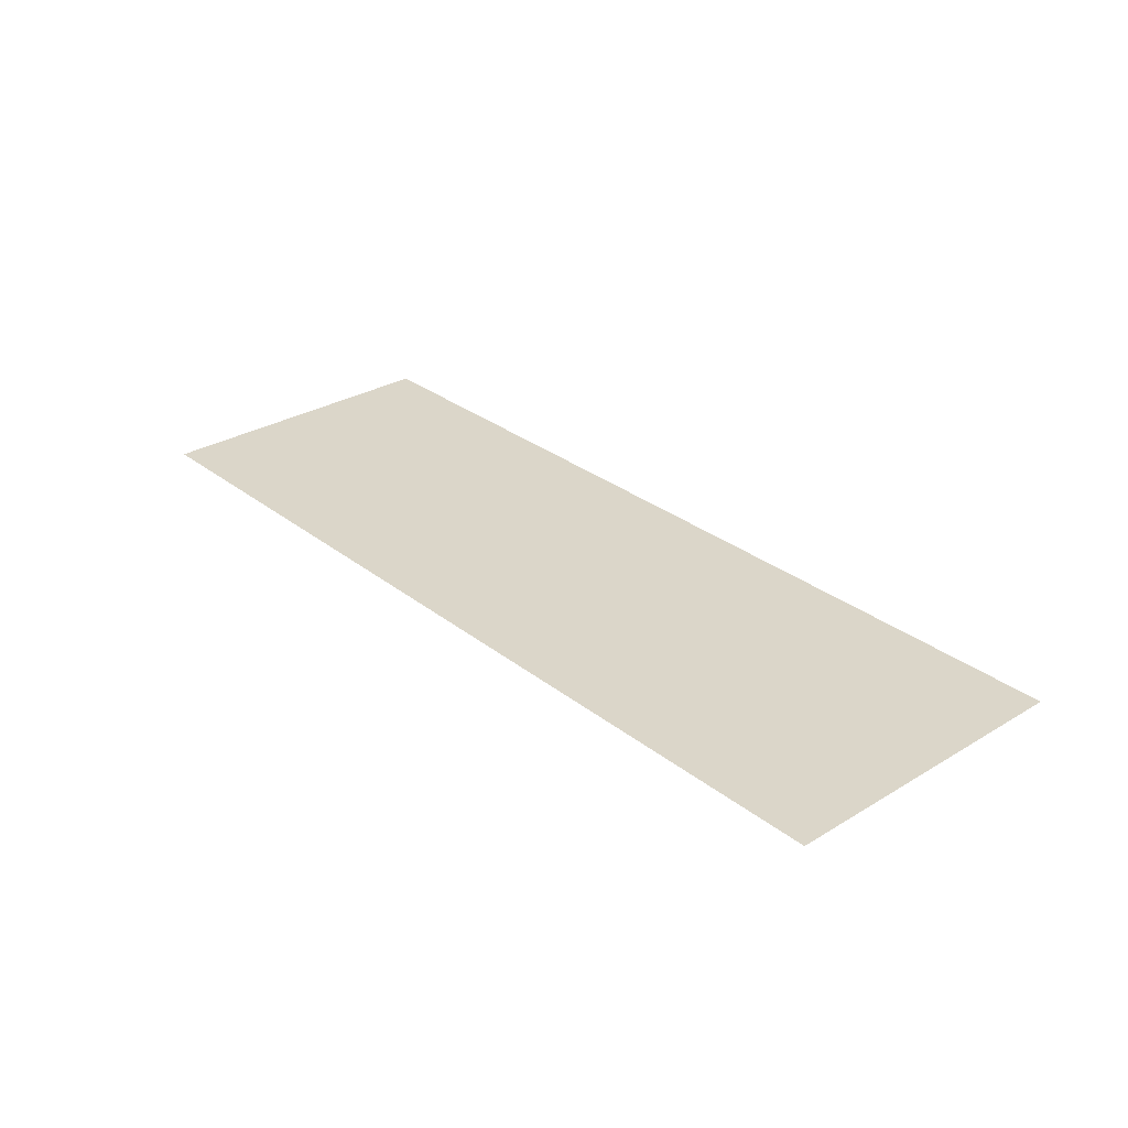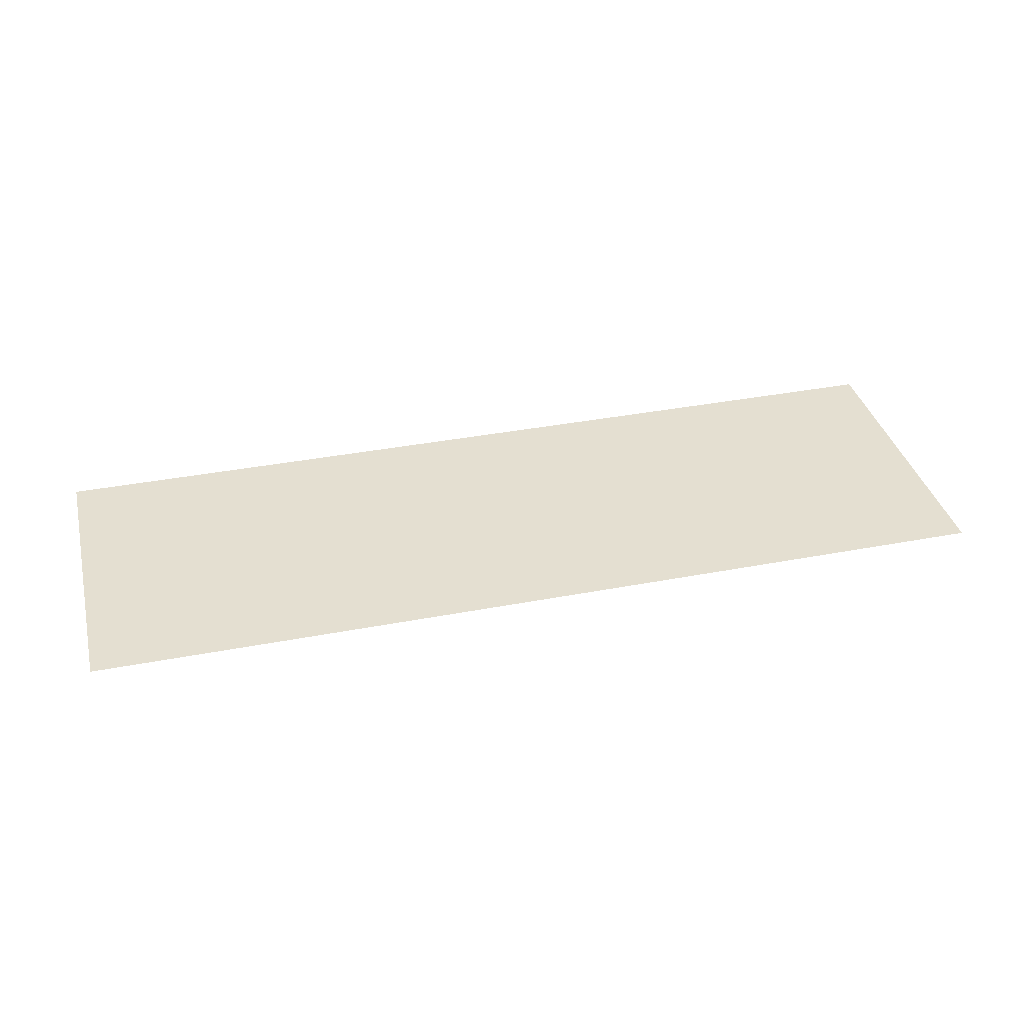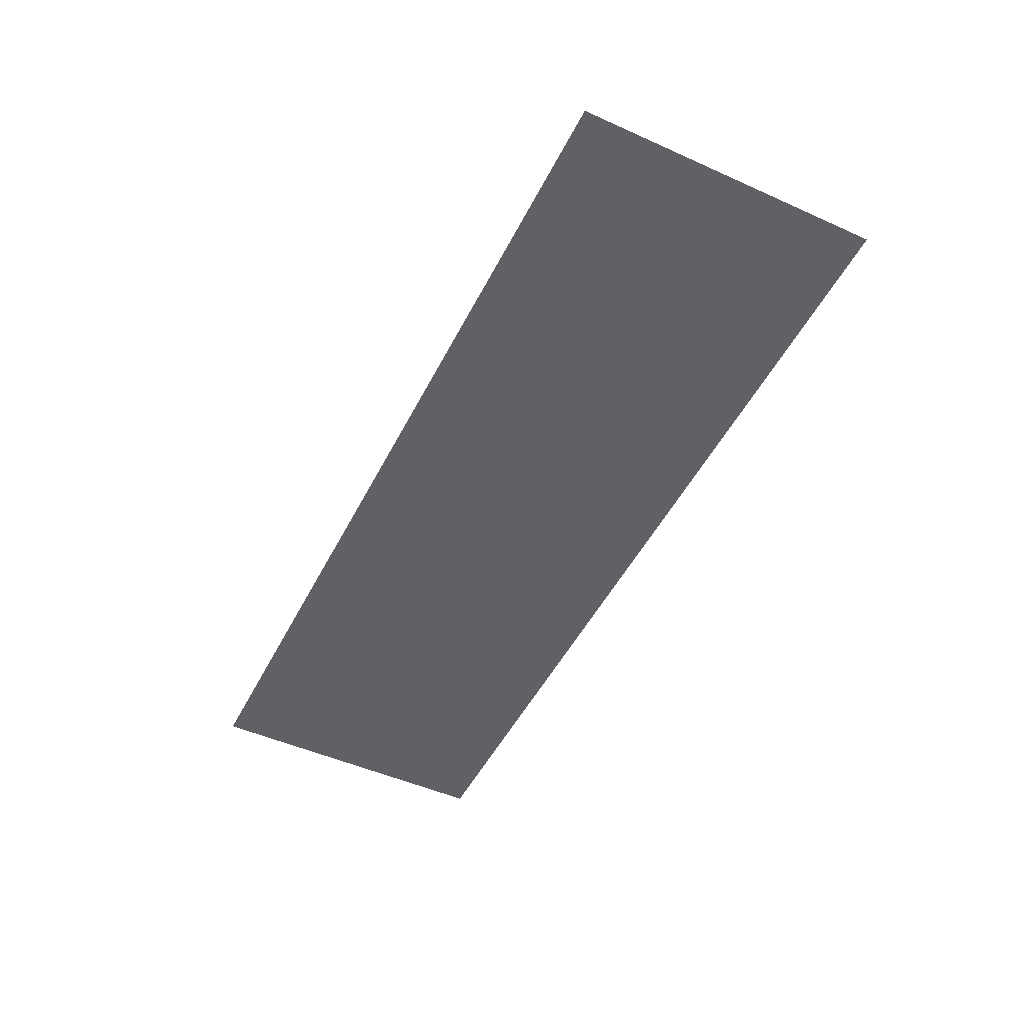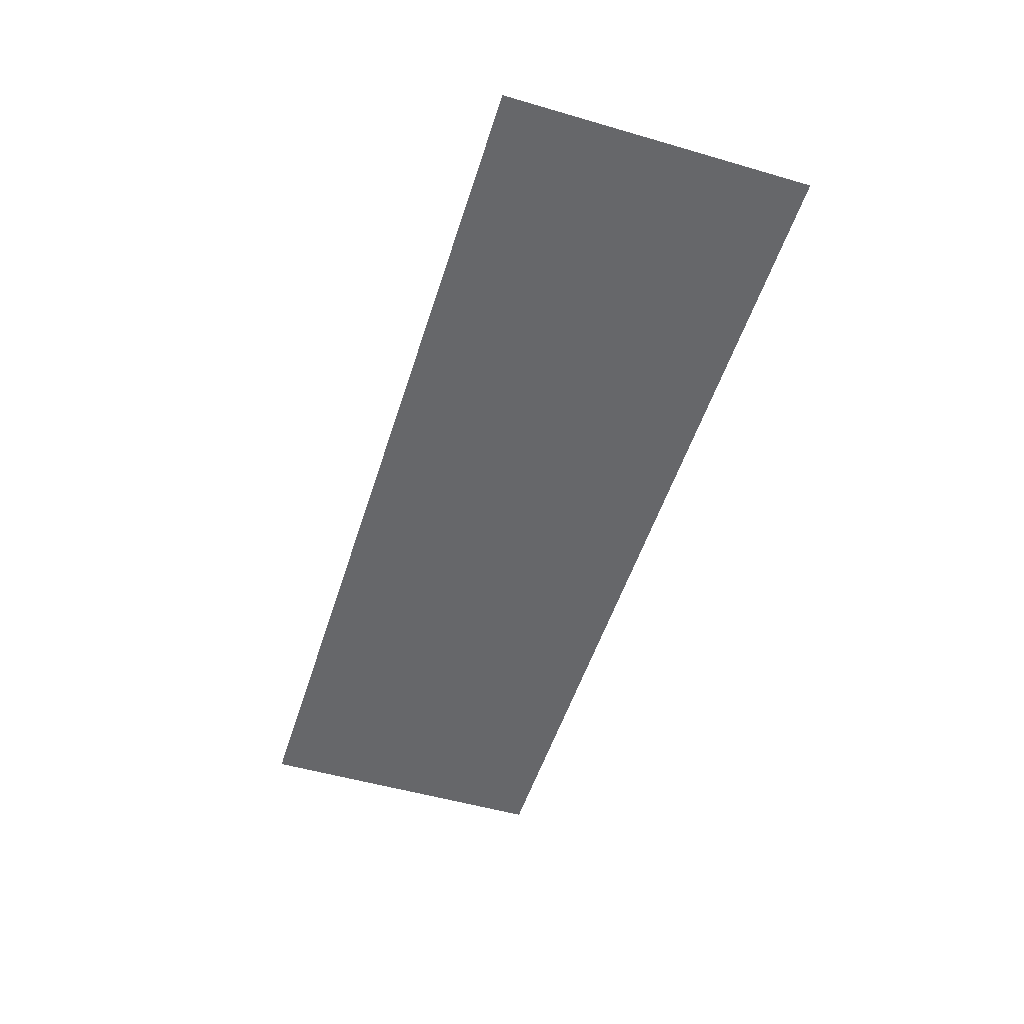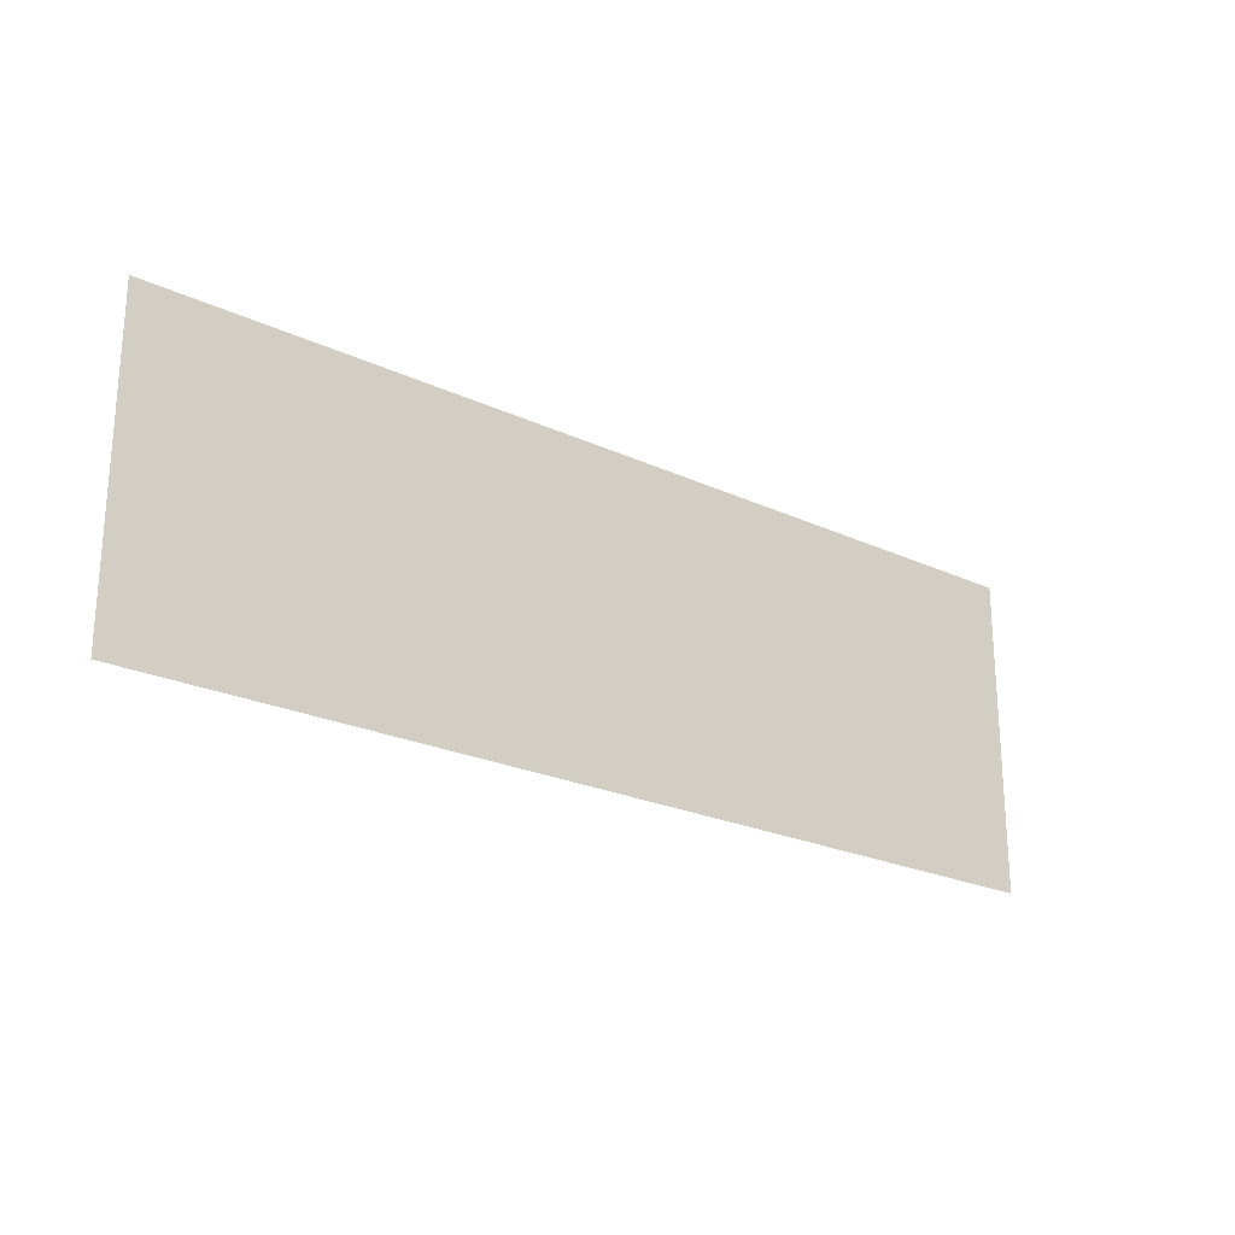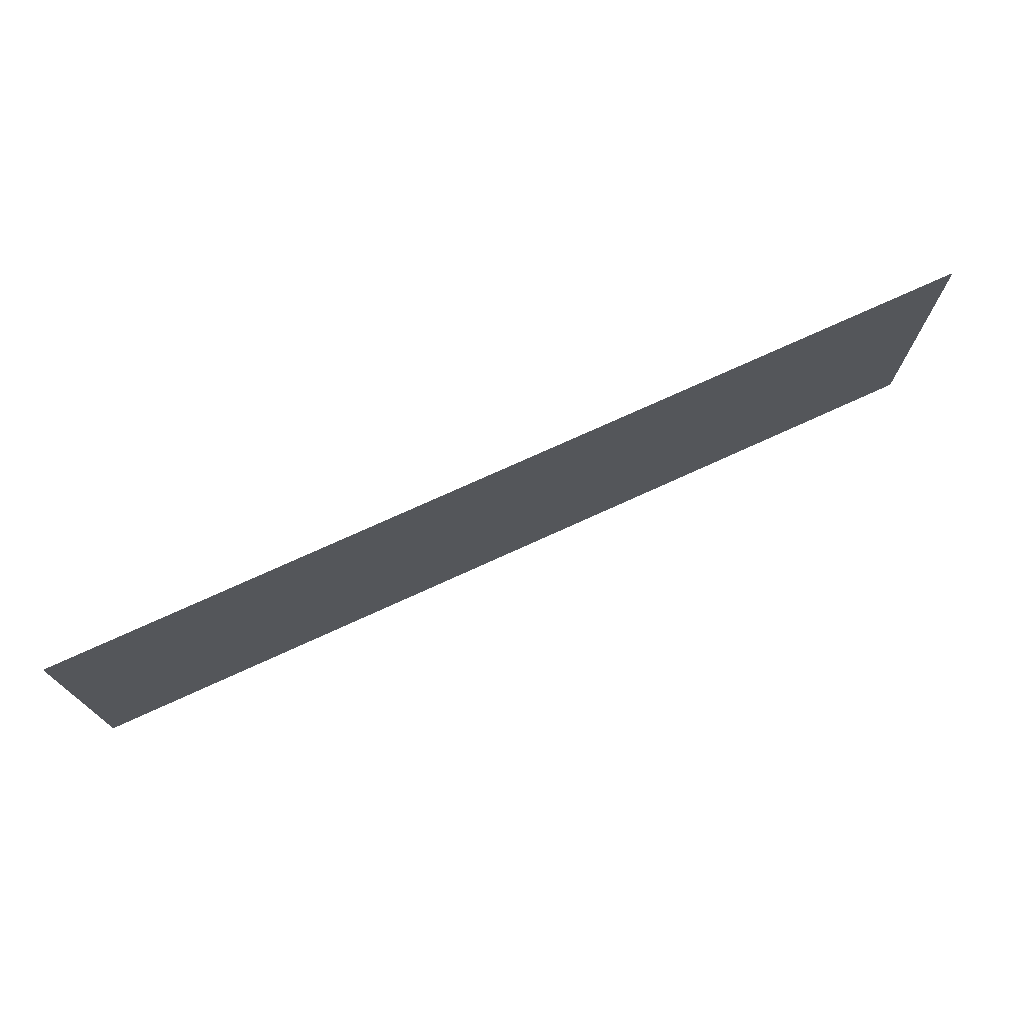
<metadata>
{"format":"obj","ext":"obj","renderer":"f3d","projection":"perspective","resolution":1024,"background":"white","views":[{"elev":29.8,"azim":-131.4,"up":"+Z"},{"elev":36.6,"azim":-14.0,"up":"+Z"},{"elev":-49.5,"azim":-116.3,"up":"+Z"},{"elev":-52.2,"azim":-107.4,"up":"+Z"},{"elev":-23.2,"azim":141.7,"up":"+Y"},{"elev":73.7,"azim":155.4,"up":"+Y"}]}
</metadata>
<code>
v -14 -1 0
v -15 -1 0
v -15 0 0
v -14 0 0
v -13 -1 0
v -14 -1 0
v -14 0 0
v -13 0 0
v -12 -1 0
v -13 -1 0
v -13 0 0
v -12 0 0
g AMA_mesh_0003
f 1 2 3 4
f 5 6 7 8
f 9 10 11 12

</code>
